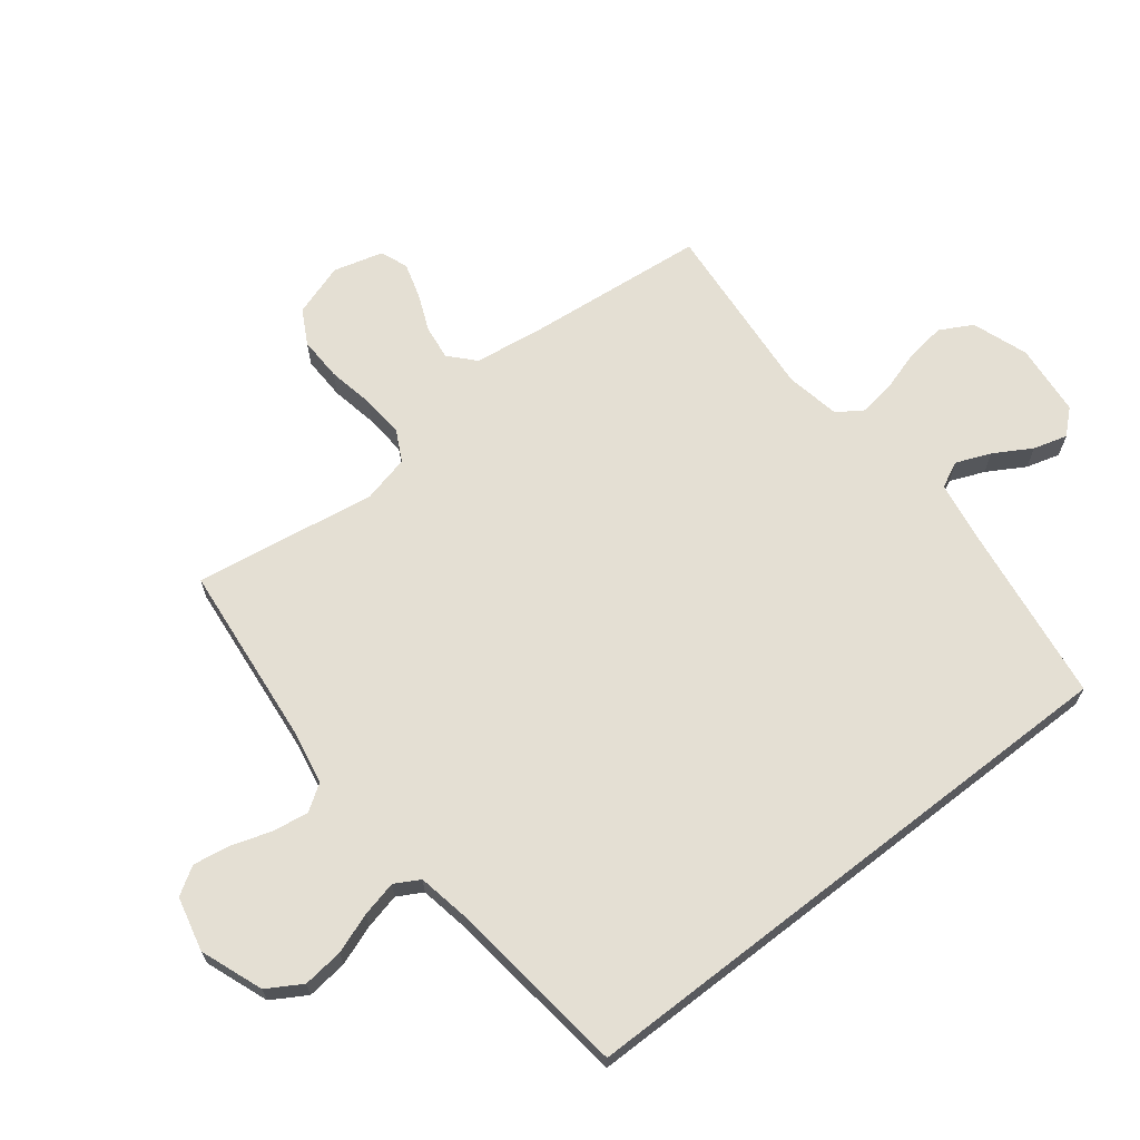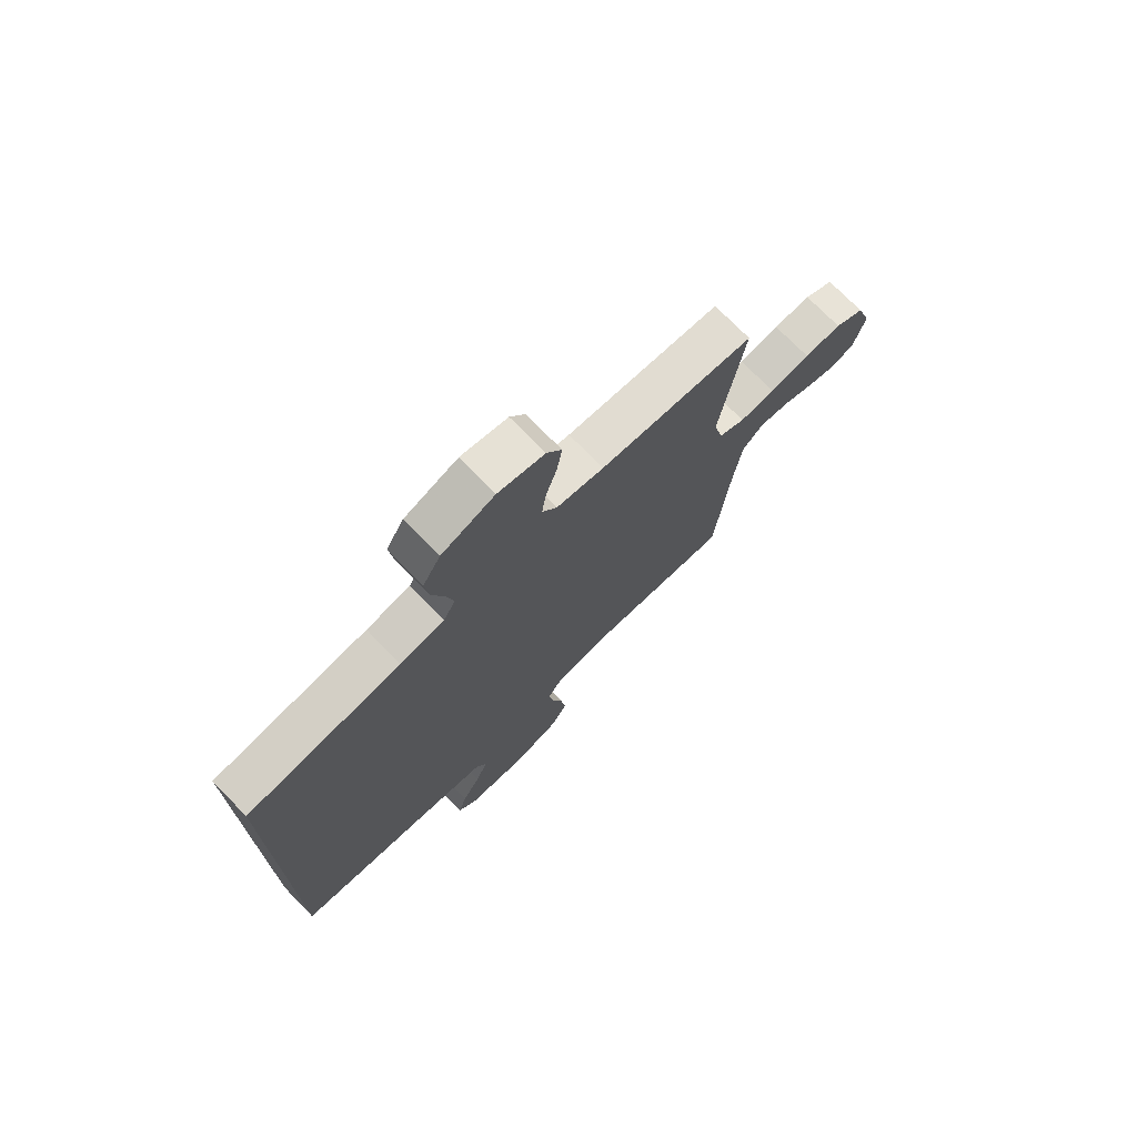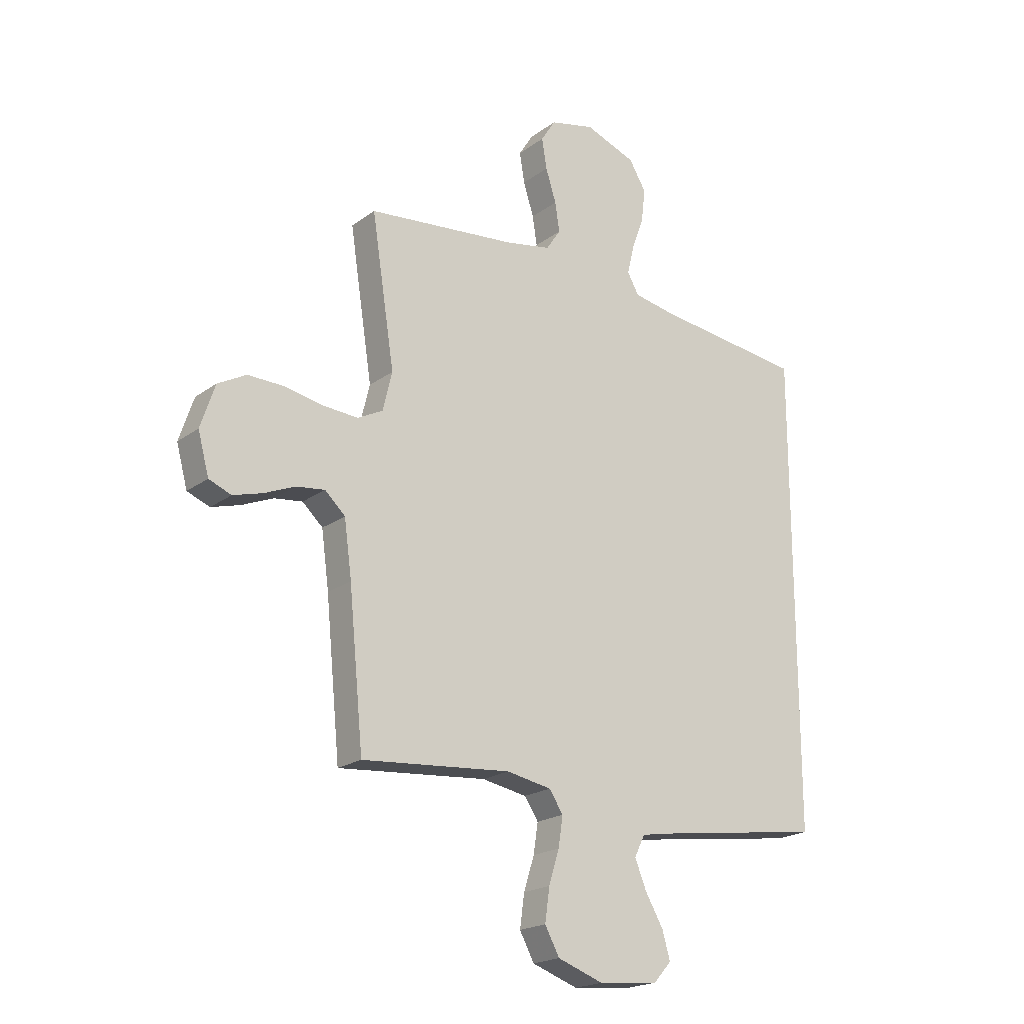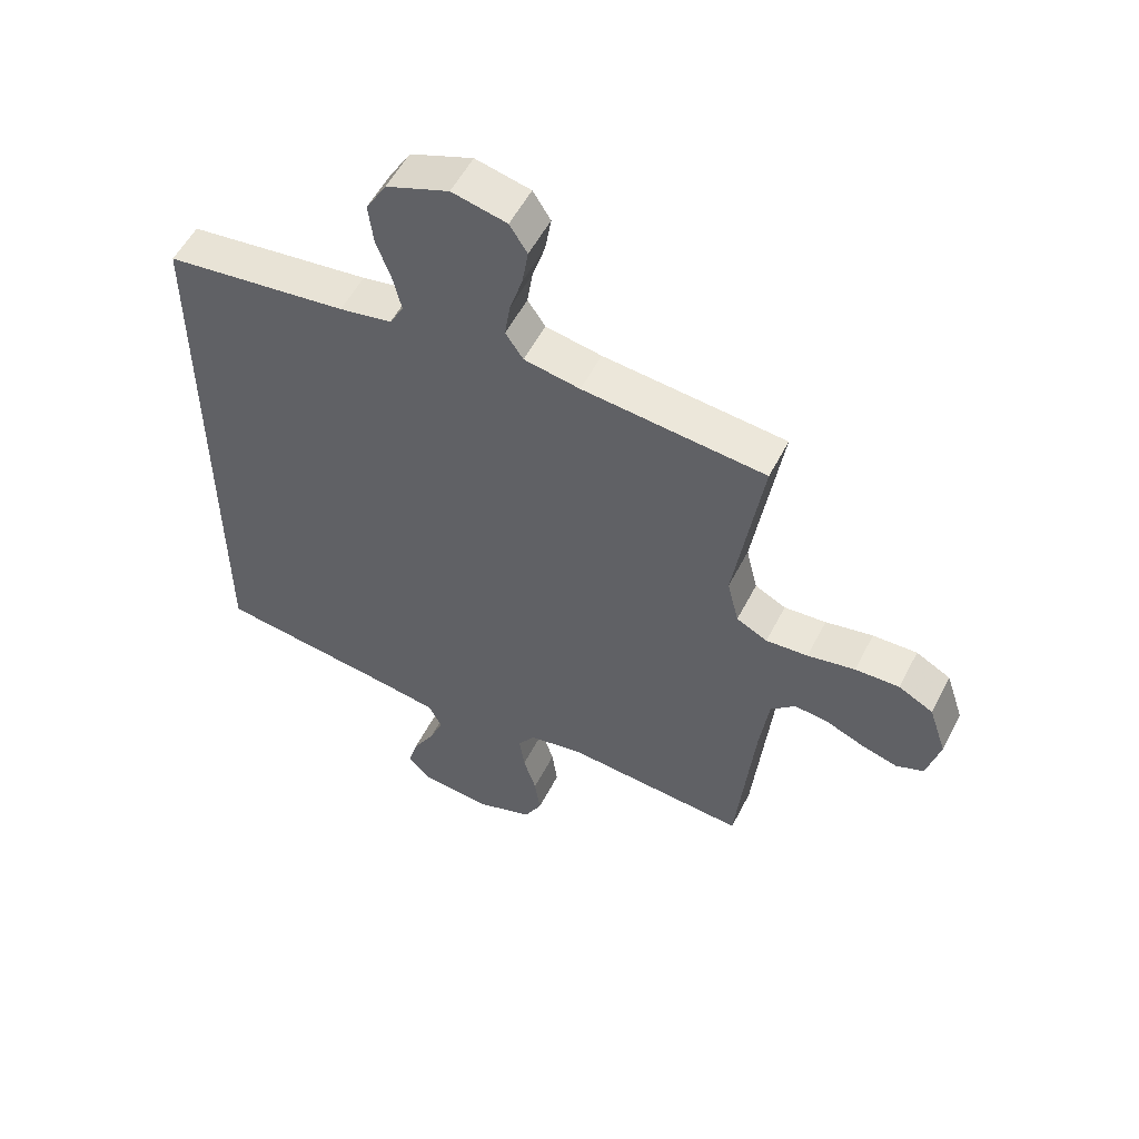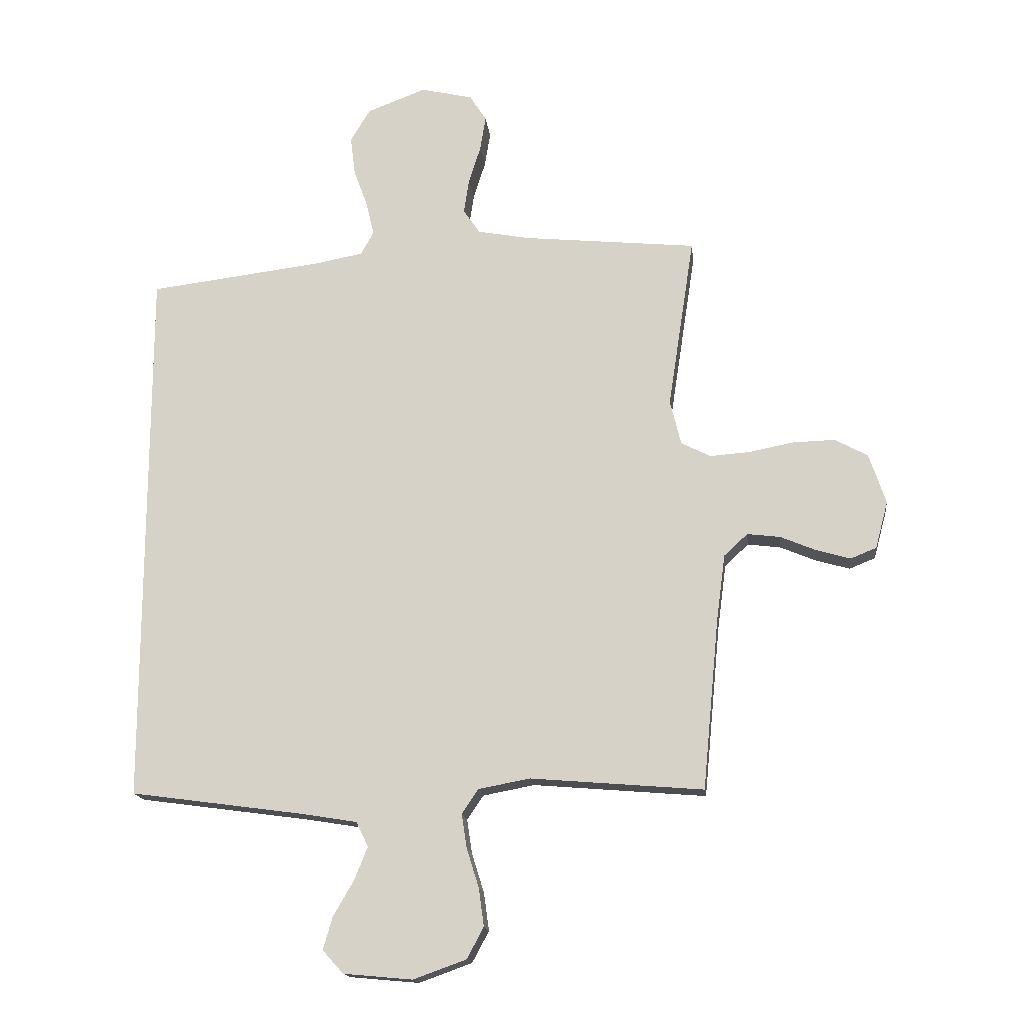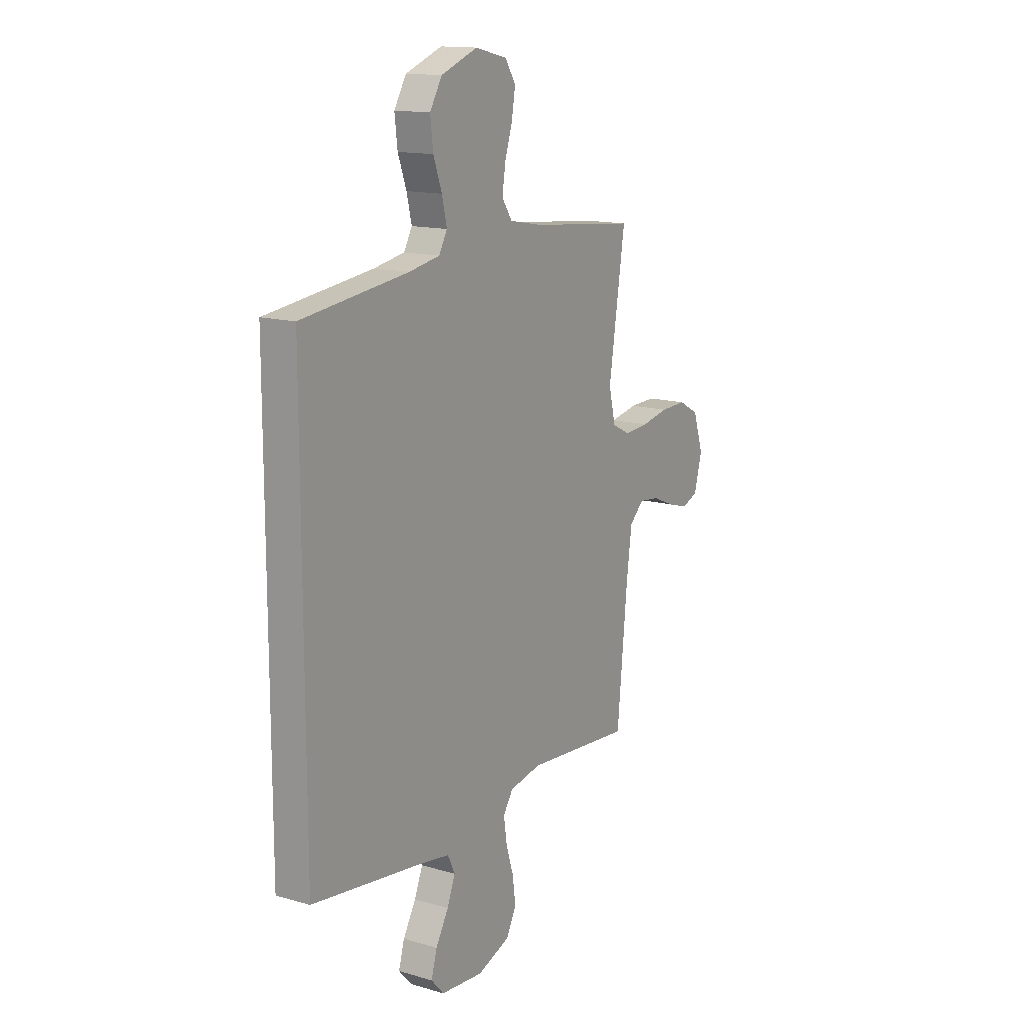
<metadata>
{"format":"obj","ext":"obj","renderer":"f3d","projection":"perspective","resolution":1024,"background":"white","views":[{"elev":66.7,"azim":52.2,"up":"+Y"},{"elev":73.8,"azim":135.6,"up":"+Z"},{"elev":-20.2,"azim":-37.3,"up":"+Z"},{"elev":54.6,"azim":-153.2,"up":"+Z"},{"elev":-16.2,"azim":-173.4,"up":"+Z"},{"elev":14.5,"azim":122.2,"up":"+Z"}]}
</metadata>
<code>
v 0.5 0.07 -0.488
v 0.2 0.07 -0.529
v 0.102 0.07 -0.545
v 0.081 0.07 -0.588
v 0.104 0.07 -0.645
v 0.14 0.07 -0.707
v 0.156 0.07 -0.763
v 0.12 0.07 -0.803
v 0 0.07 -0.814
v -0.092 0.07 -0.781
v -0.121 0.07 -0.727
v -0.112 0.07 -0.661
v -0.091 0.07 -0.594
v -0.082 0.07 -0.534
v -0.11 0.07 -0.492
v -0.2 0.07 -0.475
v -0.5 0.07 -0.5
v -0.529 0.07 -0.2
v -0.544 0.07 -0.088
v -0.585 0.07 -0.05
v -0.642 0.07 -0.057
v -0.704 0.07 -0.083
v -0.763 0.07 -0.1
v -0.808 0.07 -0.082
v -0.83 0.07 0
v -0.801 0.07 0.087
v -0.744 0.07 0.118
v -0.671 0.07 0.116
v -0.593 0.07 0.101
v -0.524 0.07 0.096
v -0.473 0.07 0.122
v -0.454 0.07 0.2
v -0.5 0.07 0.5
v -0.2 0.07 0.53
v -0.108 0.07 0.547
v -0.079 0.07 0.59
v -0.088 0.07 0.649
v -0.109 0.07 0.715
v -0.119 0.07 0.776
v -0.09 0.07 0.822
v 0 0.07 0.843
v 0.103 0.07 0.804
v 0.137 0.07 0.747
v 0.129 0.07 0.68
v 0.105 0.07 0.614
v 0.091 0.07 0.555
v 0.114 0.07 0.514
v 0.2 0.07 0.498
v 0.5 0.07 0.461
v 0.5 0 -0.488
v 0.2 0 -0.529
v 0.102 0 -0.545
v 0.081 0 -0.588
v 0.104 0 -0.645
v 0.14 0 -0.707
v 0.156 0 -0.763
v 0.12 0 -0.803
v 0 0 -0.814
v -0.092 0 -0.781
v -0.121 0 -0.727
v -0.112 0 -0.661
v -0.091 0 -0.594
v -0.082 0 -0.534
v -0.11 0 -0.492
v -0.2 0 -0.475
v -0.5 0 -0.5
v -0.529 0 -0.2
v -0.544 0 -0.088
v -0.585 0 -0.05
v -0.642 0 -0.057
v -0.704 0 -0.083
v -0.763 0 -0.1
v -0.808 0 -0.082
v -0.83 0 0
v -0.801 0 0.087
v -0.744 0 0.118
v -0.671 0 0.116
v -0.593 0 0.101
v -0.524 0 0.096
v -0.473 0 0.122
v -0.454 0 0.2
v -0.5 0 0.5
v -0.2 0 0.53
v -0.108 0 0.547
v -0.079 0 0.59
v -0.088 0 0.649
v -0.109 0 0.715
v -0.119 0 0.776
v -0.09 0 0.822
v 0 0 0.843
v 0.103 0 0.804
v 0.137 0 0.747
v 0.129 0 0.68
v 0.105 0 0.614
v 0.091 0 0.555
v 0.114 0 0.514
v 0.2 0 0.498
v 0.5 0 0.461
f 48 49 1 2
f 47 48 2 3
f 46 47 3 4
f 42 43 44 45
f 42 45 46
f 41 42 46
f 40 41 46 4
f 37 38 39 40
f 36 37 40
f 32 33 34
f 31 32 34 35
f 26 27 28 29
f 26 29 30
f 25 26 30
f 24 25 30
f 21 22 23 24
f 21 24 30 31
f 16 17 18
f 15 16 18 19
f 10 11 12 13
f 10 13 14
f 9 10 14
f 8 9 14
f 5 6 7 8
f 4 5 8 14
f 36 40 4
f 35 36 4 14
f 31 35 14 15
f 20 21 31
f 19 20 31
f 15 19 31
f 51 50 98 97
f 52 51 97 96
f 53 52 96 95
f 94 93 92 91
f 95 94 91
f 95 91 90
f 53 95 90 89
f 89 88 87 86
f 89 86 85
f 83 82 81
f 84 83 81 80
f 78 77 76 75
f 79 78 75
f 79 75 74
f 79 74 73
f 73 72 71 70
f 80 79 73 70
f 67 66 65
f 68 67 65 64
f 62 61 60 59
f 63 62 59
f 63 59 58
f 63 58 57
f 57 56 55 54
f 63 57 54 53
f 53 89 85
f 63 53 85 84
f 64 63 84 80
f 80 70 69
f 80 69 68
f 80 68 64
f 1 50 51 2
f 2 51 52 3
f 3 52 53 4
f 4 53 54 5
f 5 54 55 6
f 6 55 56 7
f 7 56 57 8
f 8 57 58 9
f 9 58 59 10
f 10 59 60 11
f 11 60 61 12
f 12 61 62 13
f 13 62 63 14
f 14 63 64 15
f 15 64 65 16
f 16 65 66 17
f 17 66 67 18
f 18 67 68 19
f 19 68 69 20
f 20 69 70 21
f 21 70 71 22
f 22 71 72 23
f 23 72 73 24
f 24 73 74 25
f 25 74 75 26
f 26 75 76 27
f 27 76 77 28
f 28 77 78 29
f 29 78 79 30
f 30 79 80 31
f 31 80 81 32
f 32 81 82 33
f 33 82 83 34
f 34 83 84 35
f 35 84 85 36
f 36 85 86 37
f 37 86 87 38
f 38 87 88 39
f 39 88 89 40
f 40 89 90 41
f 41 90 91 42
f 42 91 92 43
f 43 92 93 44
f 44 93 94 45
f 45 94 95 46
f 46 95 96 47
f 47 96 97 48
f 48 97 98 49
f 49 98 50 1

</code>
